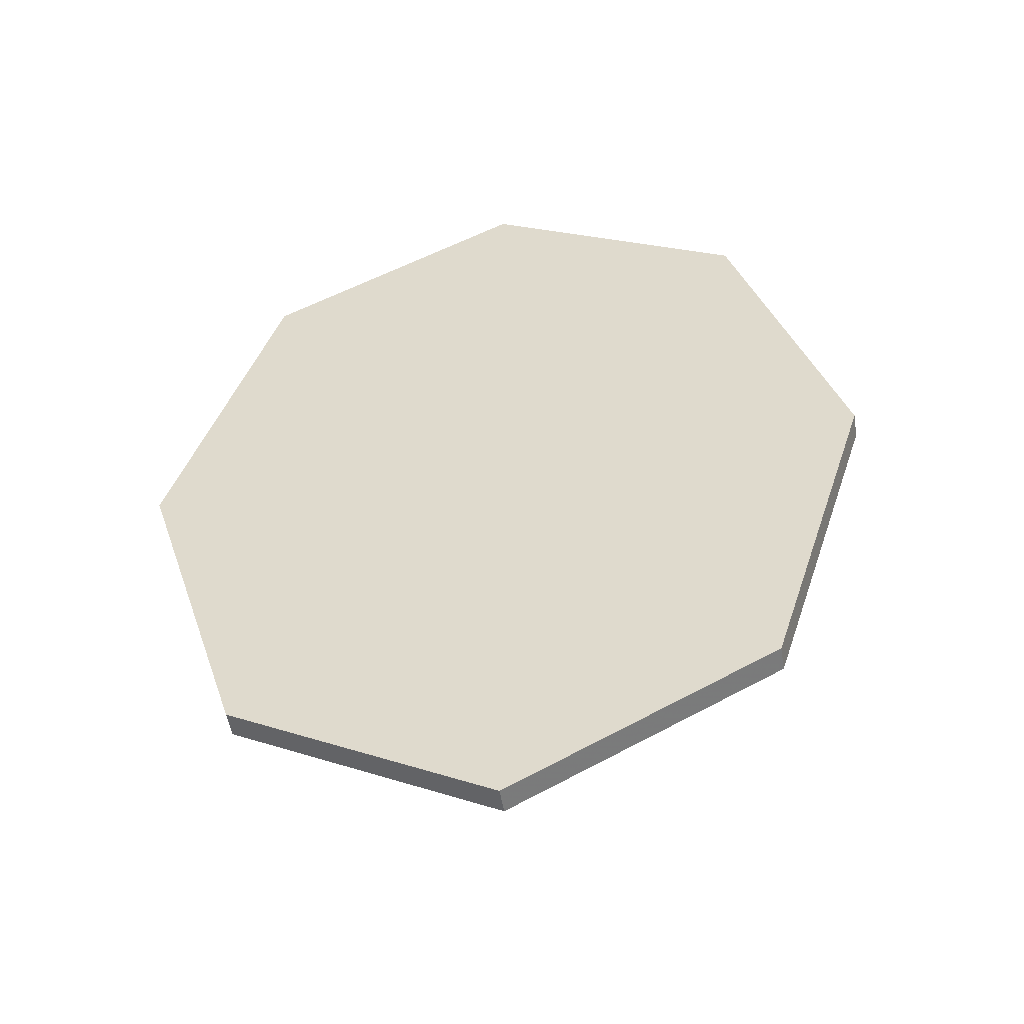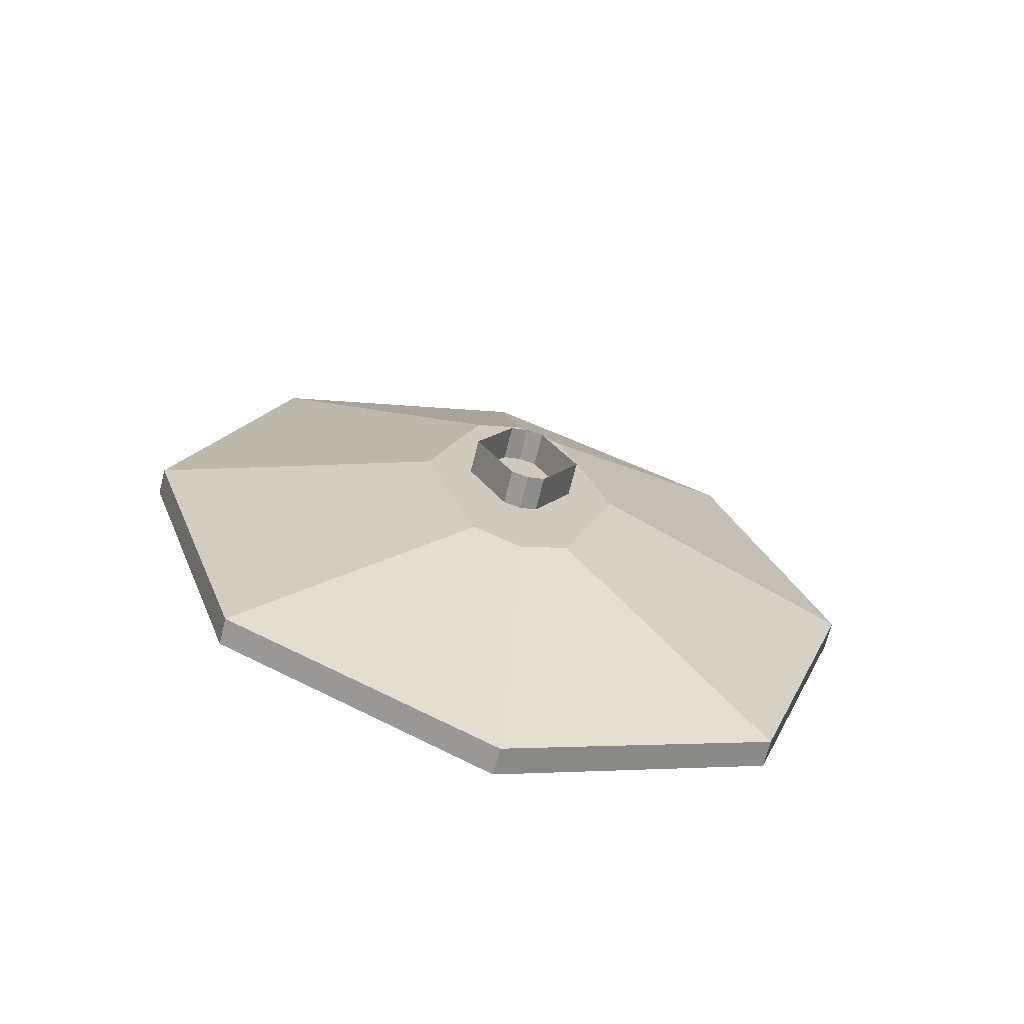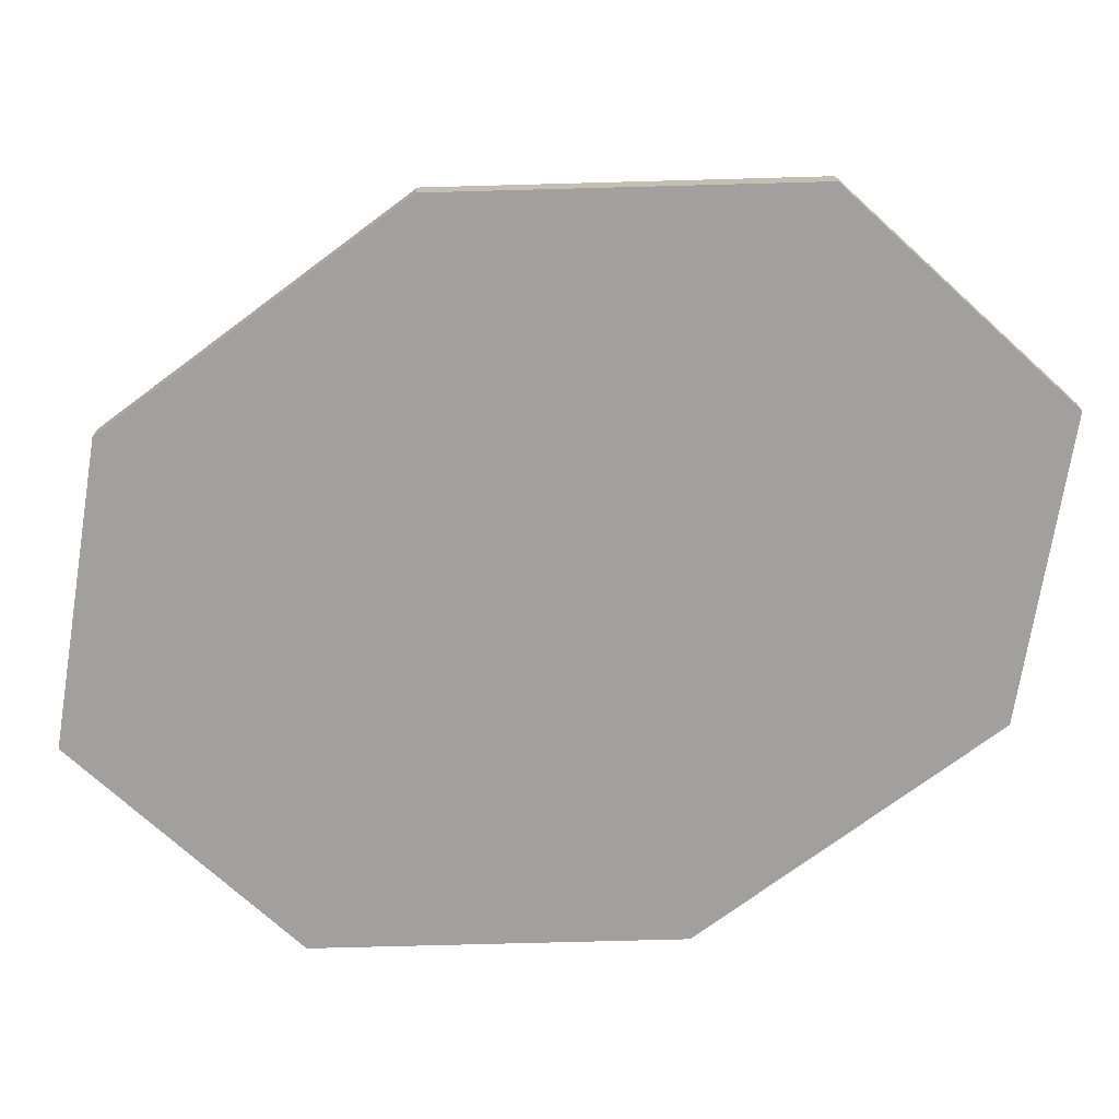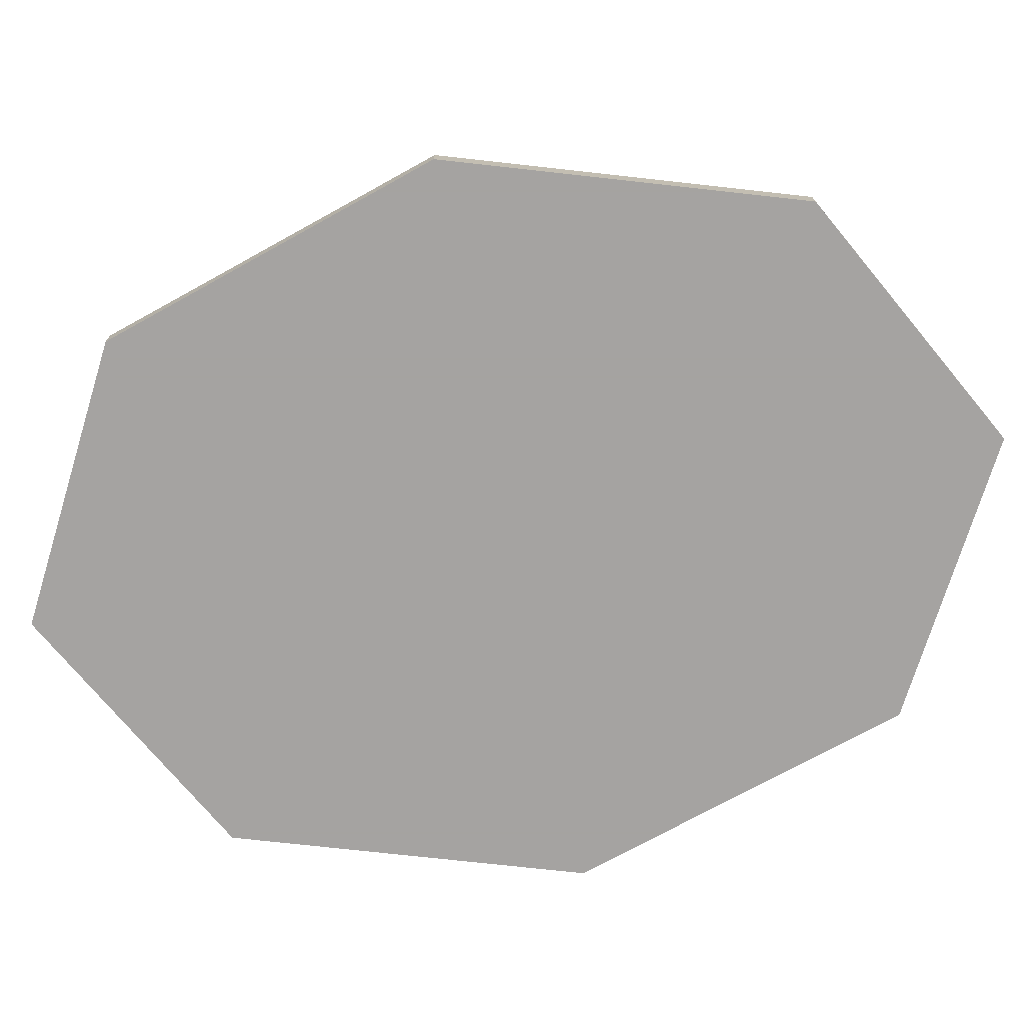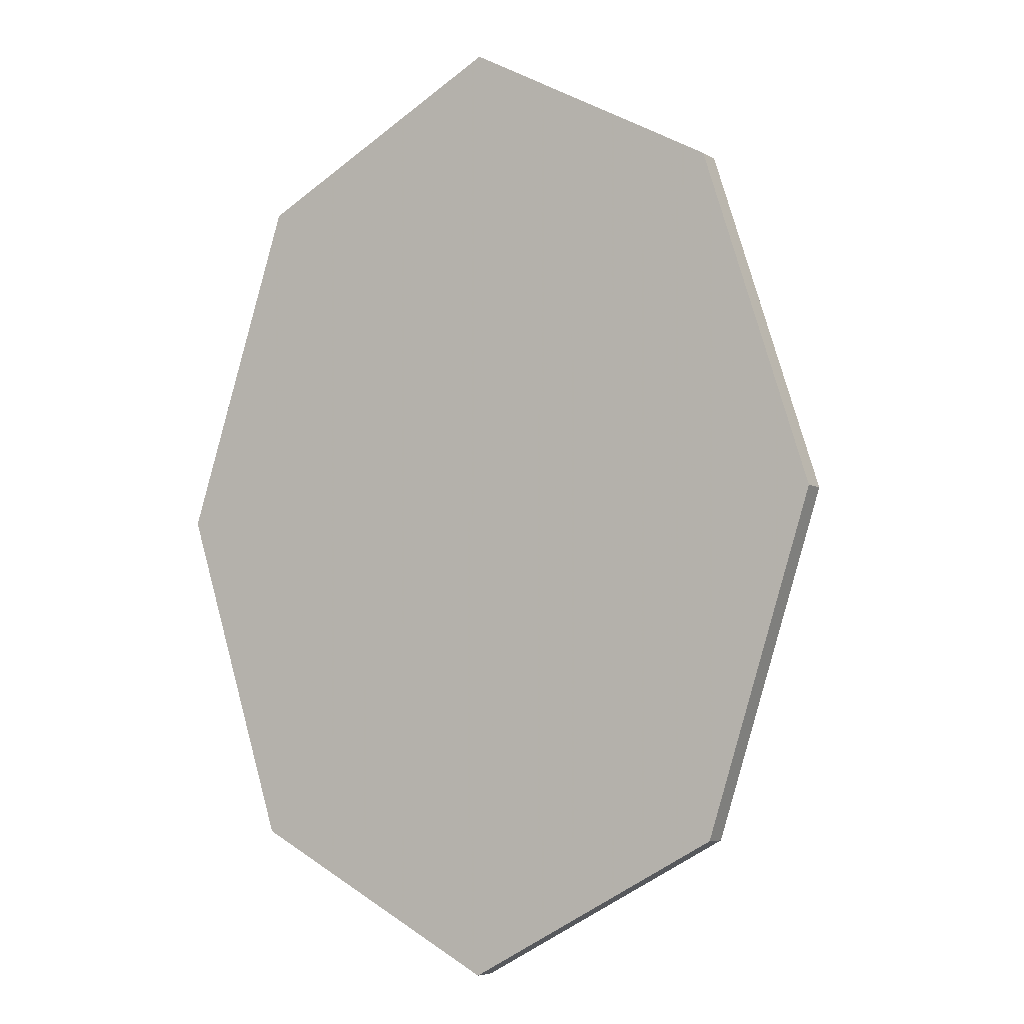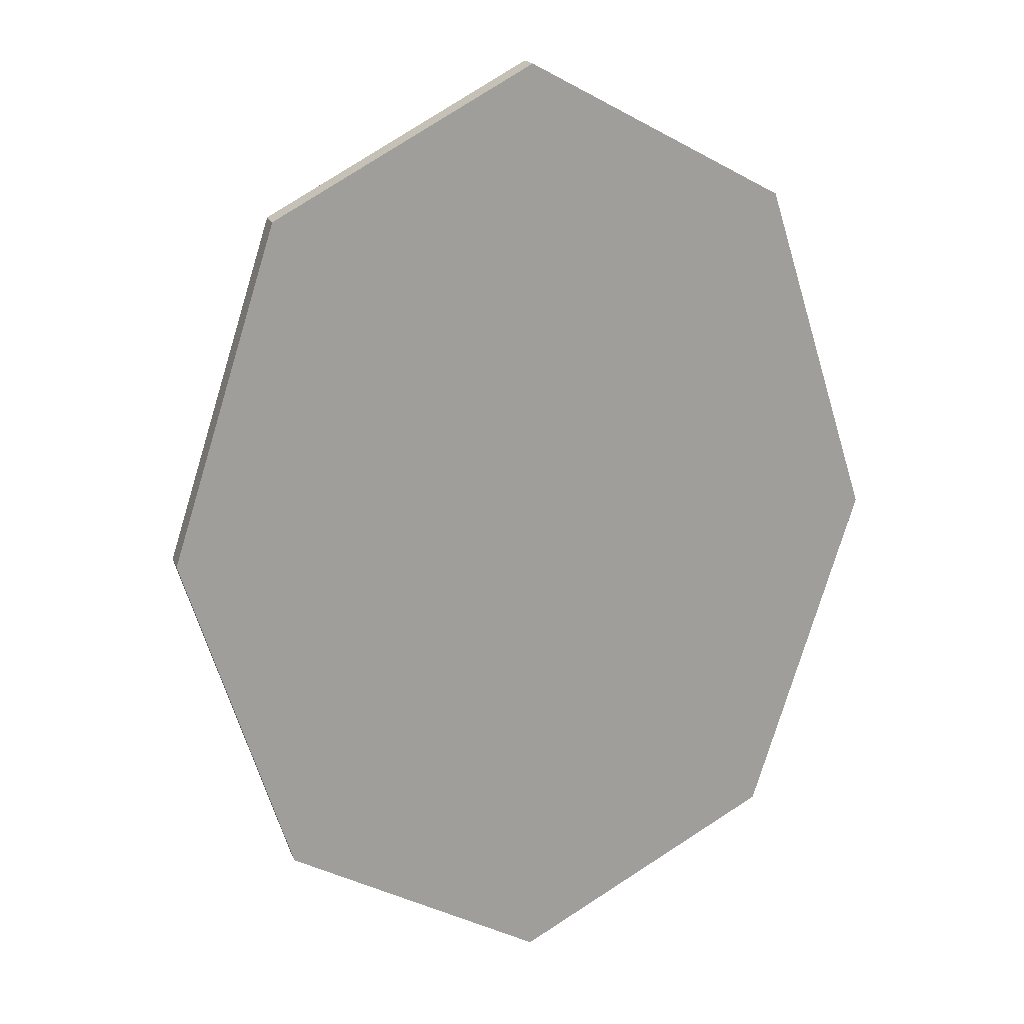
<metadata>
{"format":"obj","ext":"obj","renderer":"f3d","projection":"perspective","resolution":1024,"background":"white","views":[{"elev":-51.7,"azim":9.2,"up":"+Z"},{"elev":-69.7,"azim":166.1,"up":"+Z"},{"elev":-71.9,"azim":-70.8,"up":"+Y"},{"elev":-73.1,"azim":-78.7,"up":"+Y"},{"elev":-6.1,"azim":30.3,"up":"+Z"},{"elev":18.5,"azim":-17.0,"up":"+Z"}]}
</metadata>
<code>
g Object__1
v -1.545 -1.507e-08 -2.012
v 0 -1.507e-08 -2.845
v 1.545 -1.507e-08 -2.012
v -1.545 -1.507e-08 2.012
v -2.184 -1.507e-08 -1.49e-08
v 1.545 -1.507e-08 2.012
v 0 -1.507e-08 2.845
v 2.184 -1.507e-08 -1.49e-08
f 1 2 3
f 4 5 1
f 6 7 4
f 3 8 6
f 4 1 6
f 1 3 6
g Object__2
v -1.545 0.1524 2.012
v -0.279 0.6096 0.9627
v -0.5852 0.6096 -1.148e-08
v -2.184 0.1524 -1.49e-08
v -0.279 0.6096 -0.9627
v -1.545 0.1524 -2.012
v 0 0.6096 -1.113
v 0 0.1524 -2.845
v 0.279 0.6096 -0.9627
v 1.545 0.1524 -2.012
v 0.5852 0.6096 -1.148e-08
v 2.184 0.1524 -1.49e-08
v 0.279 0.6096 0.9627
v 1.545 0.1524 2.012
v 0 0.6096 1.113
v 0 0.1524 2.845
f 9 10 11 12
f 12 11 13 14
f 14 13 15 16
f 15 17 18 16
f 17 19 20 18
f 19 21 22 20
f 21 23 24 22
f 24 23 10 9
g Object__3
v -1.545 -1.507e-08 2.012
v -1.545 0.1524 2.012
v -2.184 0.1524 -1.49e-08
v -2.184 -1.507e-08 -1.49e-08
v 0 -1.507e-08 2.845
v 0 0.1524 2.845
v 1.545 0.1524 2.012
v 1.545 -1.507e-08 2.012
v 2.184 0.1524 -1.49e-08
v 2.184 -1.507e-08 -1.49e-08
v 1.545 0.1524 -2.012
v 1.545 -1.507e-08 -2.012
v 0 0.1524 -2.845
v 0 -1.507e-08 -2.845
v -1.545 -1.507e-08 -2.012
v -1.545 0.1524 -2.012
f 25 26 27 28
f 29 30 26 25
f 31 30 29 32
f 33 31 32 34
f 35 33 34 36
f 37 35 36 38
f 39 40 37 38
f 28 27 40 39
g Object__4
v 0 0.6096 -0.4576
v 0.09937 0.6096 -0.4243
v 0.279 0.6096 -0.9627
v 0 0.6096 -1.113
v 0.3164 0.6096 -5.504e-09
v 0.5852 0.6096 -1.148e-08
v 0.09937 0.6096 0.4243
v 0.279 0.6096 0.9627
v 0 0.6096 0.4576
v 0 0.6096 1.113
v -0.279 0.6096 0.9627
v -0.09937 0.6096 0.4243
v -0.3164 0.6096 -5.504e-09
v -0.5852 0.6096 -1.148e-08
v -0.09937 0.6096 -0.4243
v -0.279 0.6096 -0.9627
f 41 42 43 44
f 42 45 46 43
f 45 47 48 46
f 49 50 48 47
f 51 50 49 52
f 51 52 53 54
f 54 53 55 56
f 56 55 41 44
g Object__5
v 0 0.8128 -0.4576
v 0.09937 0.8128 -0.4243
v 0.09937 0.6096 -0.4243
v 0 0.6096 -0.4576
v 0.3164 0.8128 -5.504e-09
v 0.3164 0.6096 -5.504e-09
v 0.09937 0.8128 0.4243
v 0.09937 0.6096 0.4243
v 0 0.8128 0.4576
v 0 0.6096 0.4576
v -0.09937 0.8128 0.4243
v -0.09937 0.6096 0.4243
v -0.3164 0.8128 -5.504e-09
v -0.3164 0.6096 -5.504e-09
v -0.09937 0.8128 -0.4243
v -0.09937 0.6096 -0.4243
f 57 58 59 60
f 58 61 62 59
f 61 63 64 62
f 63 65 66 64
f 66 65 67 68
f 68 67 69 70
f 70 69 71 72
f 72 71 57 60

</code>
